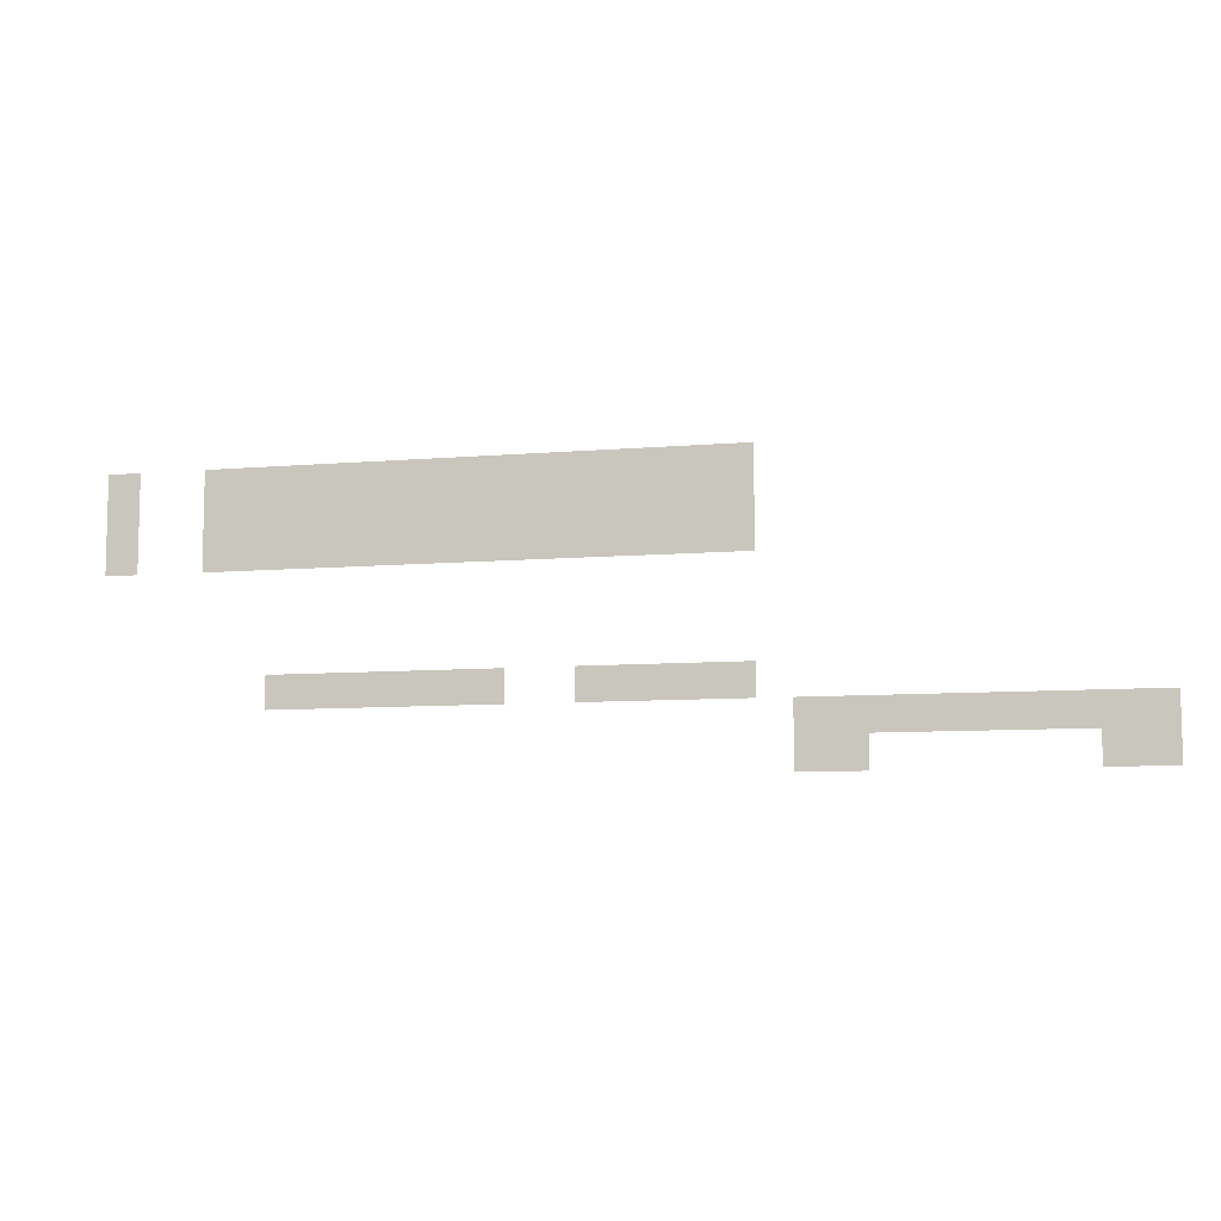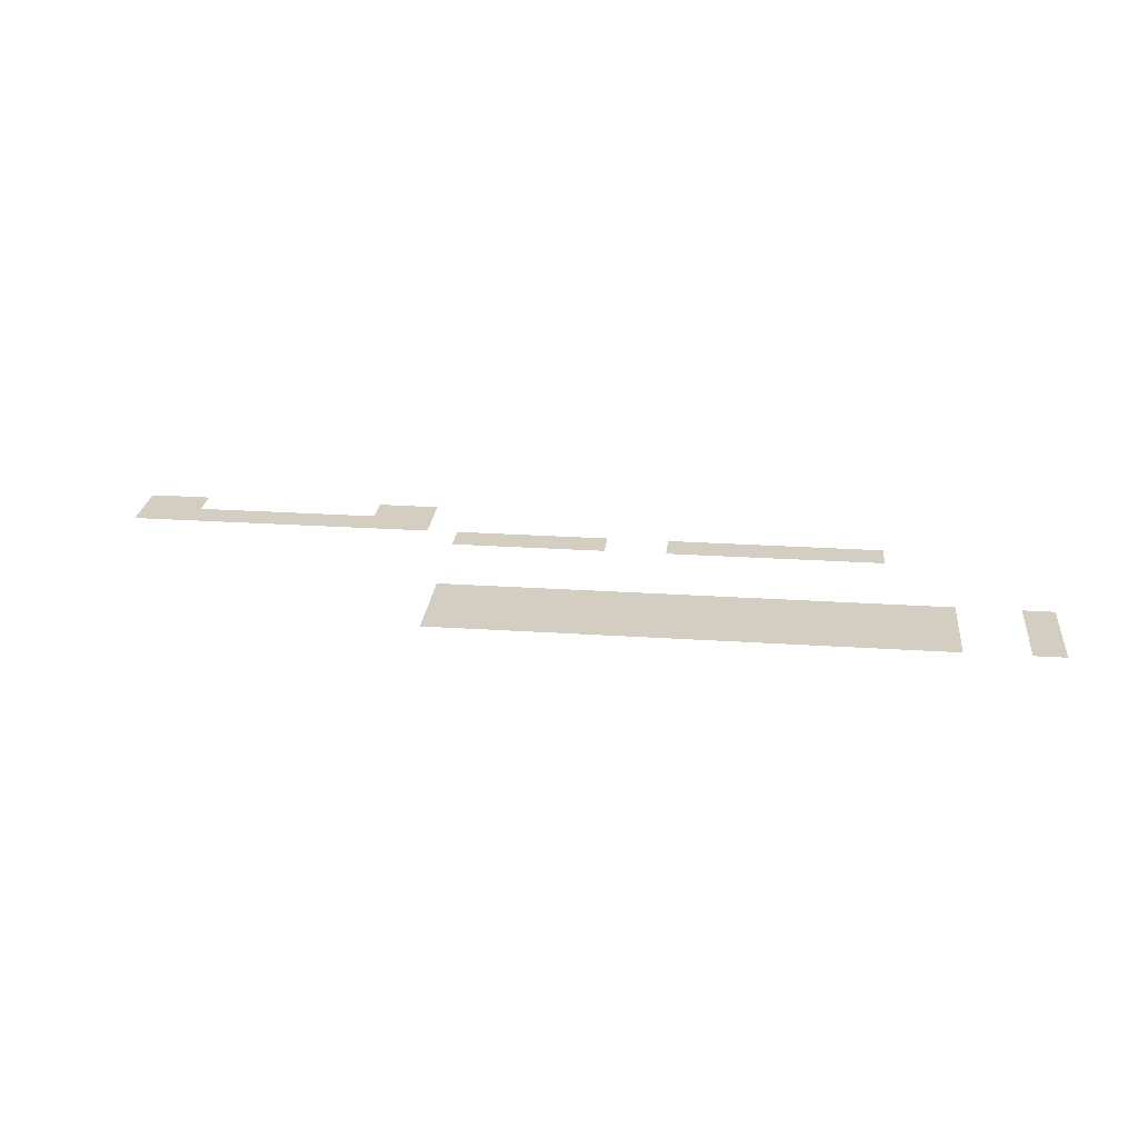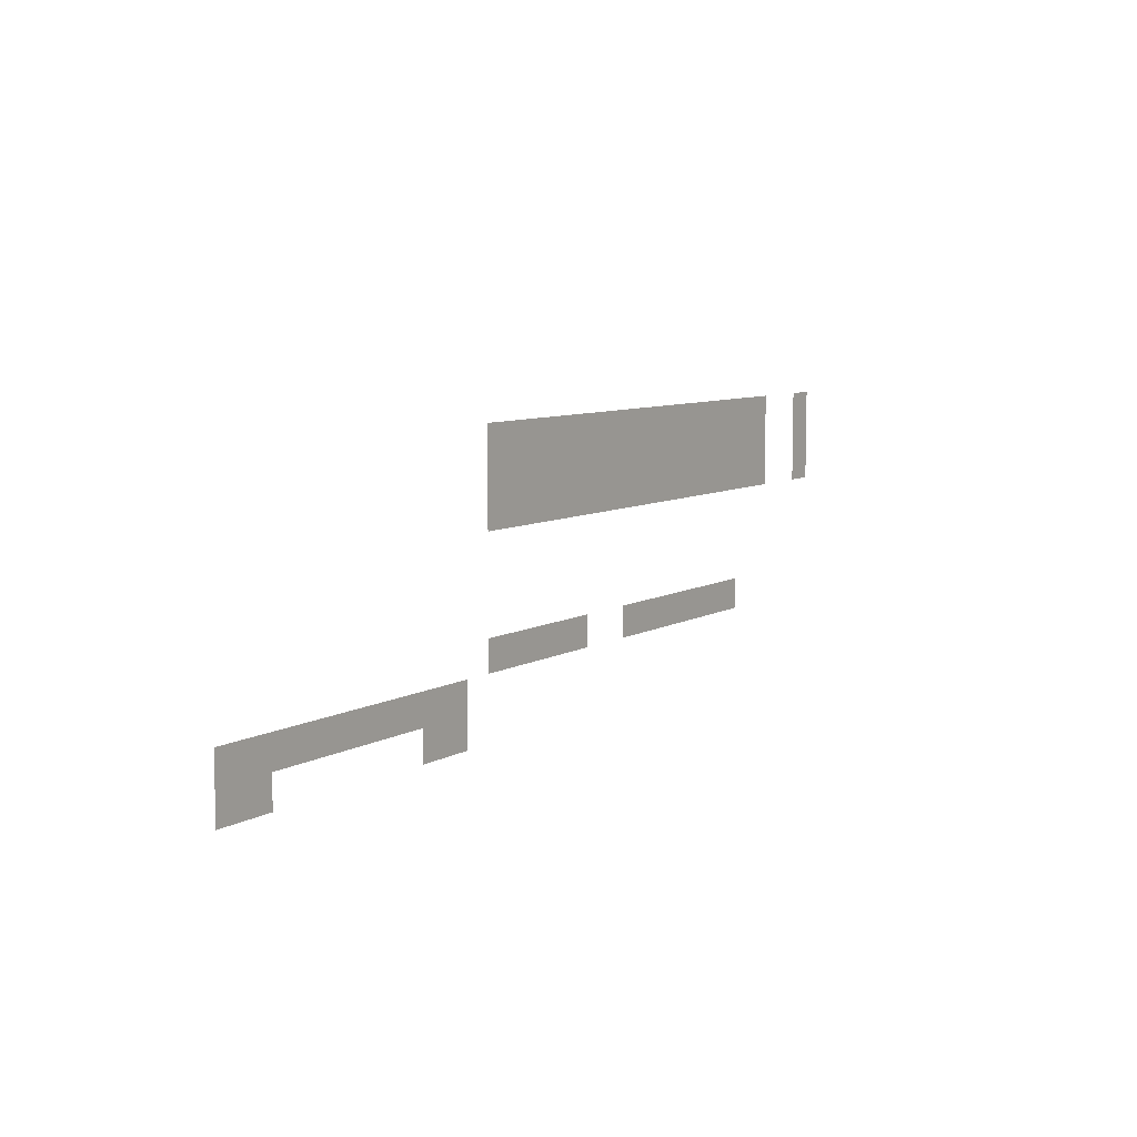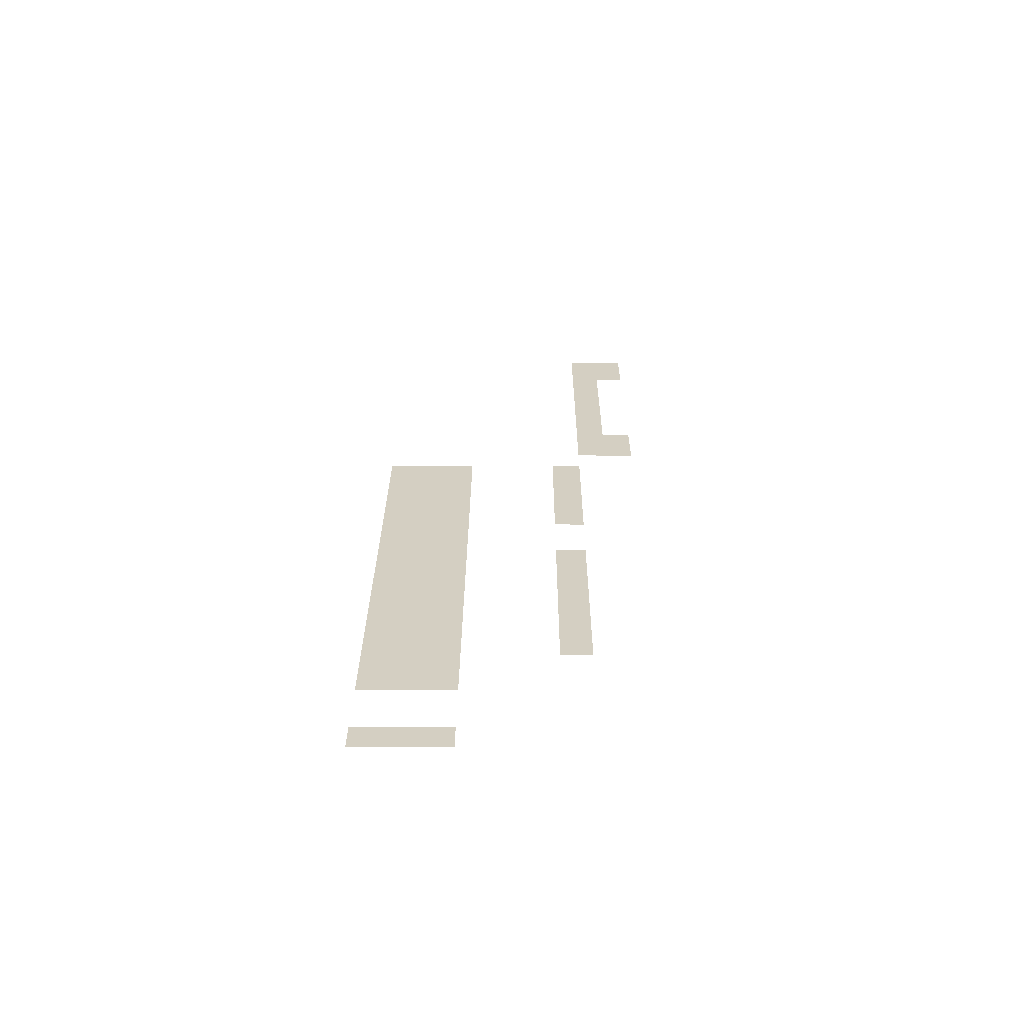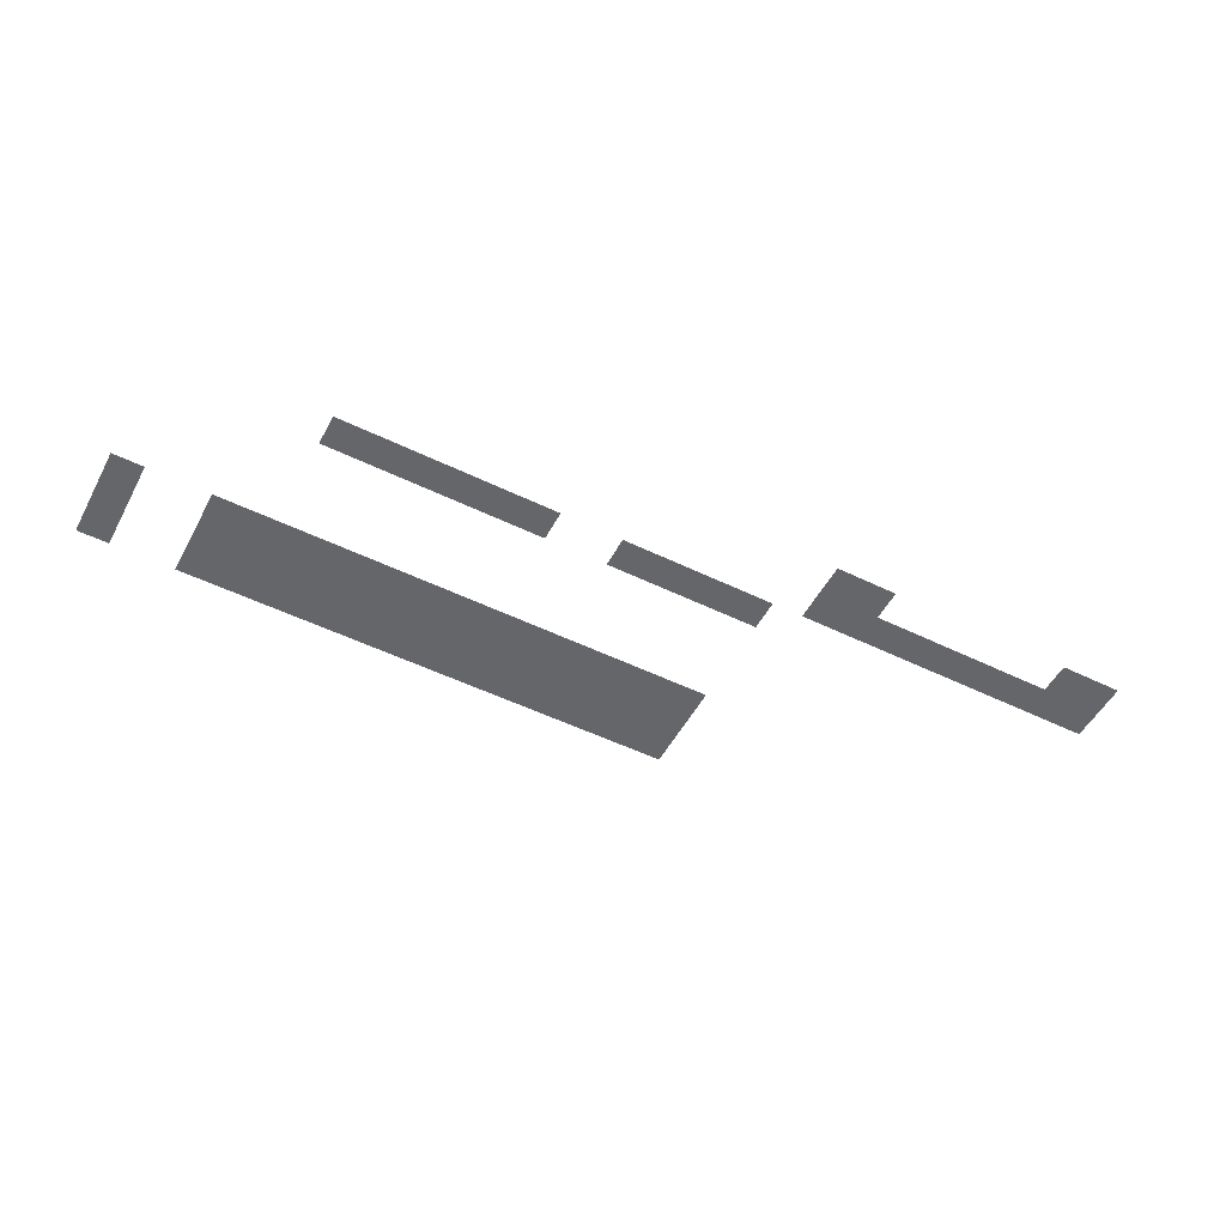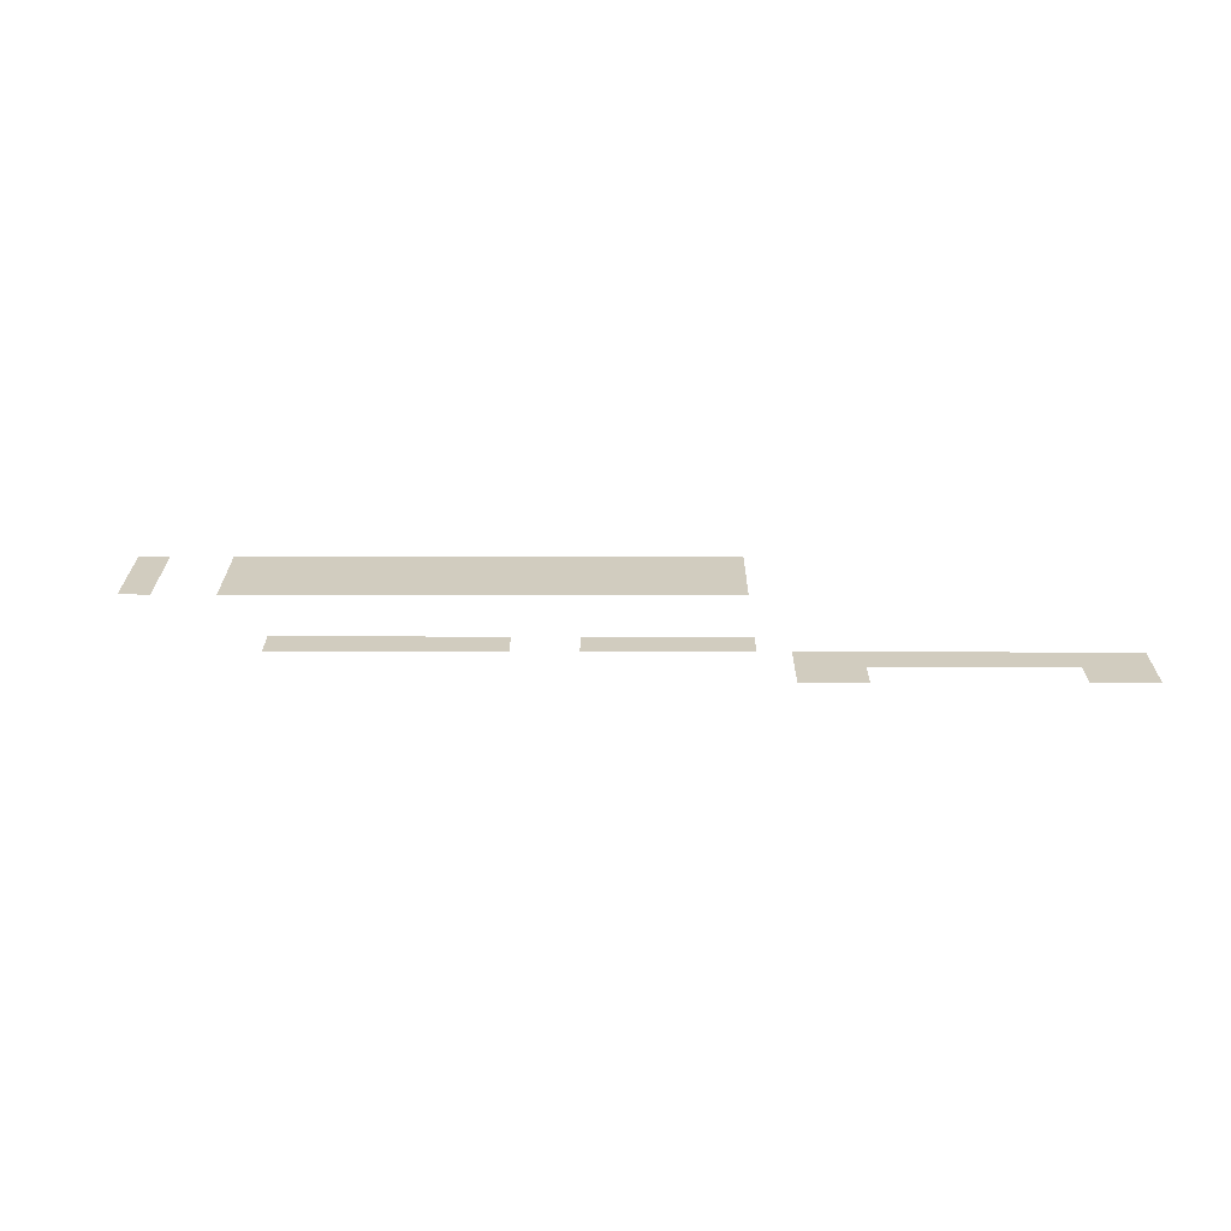
<metadata>
{"format":"obj","ext":"obj","renderer":"f3d","projection":"perspective","resolution":1024,"background":"white","views":[{"elev":-8.5,"azim":13.0,"up":"+Y"},{"elev":25.0,"azim":-173.9,"up":"+Z"},{"elev":8.0,"azim":123.8,"up":"+Y"},{"elev":25.5,"azim":-89.7,"up":"+Z"},{"elev":-51.7,"azim":-27.8,"up":"+Z"},{"elev":24.1,"azim":0.2,"up":"+Z"}]}
</metadata>
<code>
v -720 -560 0
v -736 -560 0
v -736 -544 0
v -720 -544 0
v -736 -560 0
v -752 -560 0
v -752 -544 0
v -736 -544 0
v -752 -560 0
v -768 -560 0
v -768 -544 0
v -752 -544 0
v -768 -560 0
v -784 -560 0
v -784 -544 0
v -768 -544 0
v -784 -560 0
v -800 -560 0
v -800 -544 0
v -784 -544 0
v -800 -560 0
v -816 -560 0
v -816 -544 0
v -800 -544 0
v -816 -560 0
v -832 -560 0
v -832 -544 0
v -816 -544 0
v -832 -560 0
v -848 -560 0
v -848 -544 0
v -832 -544 0
v -848 -560 0
v -864 -560 0
v -864 -544 0
v -848 -544 0
v -864 -560 0
v -880 -560 0
v -880 -544 0
v -864 -544 0
v -880 -560 0
v -896 -560 0
v -896 -544 0
v -880 -544 0
v -896 -560 0
v -912 -560 0
v -912 -544 0
v -896 -544 0
v -912 -560 0
v -928 -560 0
v -928 -544 0
v -912 -544 0
v -928 -560 0
v -944 -560 0
v -944 -544 0
v -928 -544 0
v -944 -560 0
v -960 -560 0
v -960 -544 0
v -944 -544 0
v -960 -560 0
v -976 -560 0
v -976 -544 0
v -960 -544 0
v -1008 -560 0
v -1024 -560 0
v -1024 -544 0
v -1008 -544 0
v -720 -576 0
v -736 -576 0
v -736 -560 0
v -720 -560 0
v -736 -576 0
v -752 -576 0
v -752 -560 0
v -736 -560 0
v -752 -576 0
v -768 -576 0
v -768 -560 0
v -752 -560 0
v -768 -576 0
v -784 -576 0
v -784 -560 0
v -768 -560 0
v -784 -576 0
v -800 -576 0
v -800 -560 0
v -784 -560 0
v -800 -576 0
v -816 -576 0
v -816 -560 0
v -800 -560 0
v -816 -576 0
v -832 -576 0
v -832 -560 0
v -816 -560 0
v -832 -576 0
v -848 -576 0
v -848 -560 0
v -832 -560 0
v -848 -576 0
v -864 -576 0
v -864 -560 0
v -848 -560 0
v -864 -576 0
v -880 -576 0
v -880 -560 0
v -864 -560 0
v -880 -576 0
v -896 -576 0
v -896 -560 0
v -880 -560 0
v -896 -576 0
v -912 -576 0
v -912 -560 0
v -896 -560 0
v -912 -576 0
v -928 -576 0
v -928 -560 0
v -912 -560 0
v -928 -576 0
v -944 -576 0
v -944 -560 0
v -928 -560 0
v -944 -576 0
v -960 -576 0
v -960 -560 0
v -944 -560 0
v -960 -576 0
v -976 -576 0
v -976 -560 0
v -960 -560 0
v -1008 -576 0
v -1024 -576 0
v -1024 -560 0
v -1008 -560 0
v -720 -592 0
v -736 -592 0
v -736 -576 0
v -720 -576 0
v -736 -592 0
v -752 -592 0
v -752 -576 0
v -736 -576 0
v -752 -592 0
v -768 -592 0
v -768 -576 0
v -752 -576 0
v -768 -592 0
v -784 -592 0
v -784 -576 0
v -768 -576 0
v -784 -592 0
v -800 -592 0
v -800 -576 0
v -784 -576 0
v -800 -592 0
v -816 -592 0
v -816 -576 0
v -800 -576 0
v -816 -592 0
v -832 -592 0
v -832 -576 0
v -816 -576 0
v -832 -592 0
v -848 -592 0
v -848 -576 0
v -832 -576 0
v -848 -592 0
v -864 -592 0
v -864 -576 0
v -848 -576 0
v -864 -592 0
v -880 -592 0
v -880 -576 0
v -864 -576 0
v -880 -592 0
v -896 -592 0
v -896 -576 0
v -880 -576 0
v -896 -592 0
v -912 -592 0
v -912 -576 0
v -896 -576 0
v -912 -592 0
v -928 -592 0
v -928 -576 0
v -912 -576 0
v -928 -592 0
v -944 -592 0
v -944 -576 0
v -928 -576 0
v -944 -592 0
v -960 -592 0
v -960 -576 0
v -944 -576 0
v -960 -592 0
v -976 -592 0
v -976 -576 0
v -960 -576 0
v -1008 -592 0
v -1024 -592 0
v -1024 -576 0
v -1008 -576 0
v -720 -656 0
v -736 -656 0
v -736 -640 0
v -720 -640 0
v -736 -656 0
v -752 -656 0
v -752 -640 0
v -736 -640 0
v -752 -656 0
v -768 -656 0
v -768 -640 0
v -752 -640 0
v -768 -656 0
v -784 -656 0
v -784 -640 0
v -768 -640 0
v -784 -656 0
v -800 -656 0
v -800 -640 0
v -784 -640 0
v -832 -656 0
v -848 -656 0
v -848 -640 0
v -832 -640 0
v -848 -656 0
v -864 -656 0
v -864 -640 0
v -848 -640 0
v -864 -656 0
v -880 -656 0
v -880 -640 0
v -864 -640 0
v -880 -656 0
v -896 -656 0
v -896 -640 0
v -880 -640 0
v -896 -656 0
v -912 -656 0
v -912 -640 0
v -896 -640 0
v -912 -656 0
v -928 -656 0
v -928 -640 0
v -912 -640 0
v -928 -656 0
v -944 -656 0
v -944 -640 0
v -928 -640 0
v -544 -672 0
v -560 -672 0
v -560 -656 0
v -544 -656 0
v -560 -672 0
v -576 -672 0
v -576 -656 0
v -560 -656 0
v -576 -672 0
v -592 -672 0
v -592 -656 0
v -576 -656 0
v -592 -672 0
v -608 -672 0
v -608 -656 0
v -592 -656 0
v -608 -672 0
v -624 -672 0
v -624 -656 0
v -608 -656 0
v -624 -672 0
v -640 -672 0
v -640 -656 0
v -624 -656 0
v -640 -672 0
v -656 -672 0
v -656 -656 0
v -640 -656 0
v -656 -672 0
v -672 -672 0
v -672 -656 0
v -656 -656 0
v -672 -672 0
v -688 -672 0
v -688 -656 0
v -672 -656 0
v -688 -672 0
v -704 -672 0
v -704 -656 0
v -688 -656 0
v -544 -688 0
v -560 -688 0
v -560 -672 0
v -544 -672 0
v -560 -688 0
v -576 -688 0
v -576 -672 0
v -560 -672 0
v -672 -688 0
v -688 -688 0
v -688 -672 0
v -672 -672 0
v -688 -688 0
v -704 -688 0
v -704 -672 0
v -688 -672 0
g Strong-Winds_mesh_0011
f 1 2 3 4
f 5 6 7 8
f 9 10 11 12
f 13 14 15 16
f 17 18 19 20
f 21 22 23 24
f 25 26 27 28
f 29 30 31 32
f 33 34 35 36
f 37 38 39 40
f 41 42 43 44
f 45 46 47 48
f 49 50 51 52
f 53 54 55 56
f 57 58 59 60
f 61 62 63 64
f 65 66 67 68
f 69 70 71 72
f 73 74 75 76
f 77 78 79 80
f 81 82 83 84
f 85 86 87 88
f 89 90 91 92
f 93 94 95 96
f 97 98 99 100
f 101 102 103 104
f 105 106 107 108
f 109 110 111 112
f 113 114 115 116
f 117 118 119 120
f 121 122 123 124
f 125 126 127 128
f 129 130 131 132
f 133 134 135 136
f 137 138 139 140
f 141 142 143 144
f 145 146 147 148
f 149 150 151 152
f 153 154 155 156
f 157 158 159 160
f 161 162 163 164
f 165 166 167 168
f 169 170 171 172
f 173 174 175 176
f 177 178 179 180
f 181 182 183 184
f 185 186 187 188
f 189 190 191 192
f 193 194 195 196
f 197 198 199 200
f 201 202 203 204
f 205 206 207 208
f 209 210 211 212
f 213 214 215 216
f 217 218 219 220
f 221 222 223 224
f 225 226 227 228
f 229 230 231 232
f 233 234 235 236
f 237 238 239 240
f 241 242 243 244
f 245 246 247 248
f 249 250 251 252
f 253 254 255 256
f 257 258 259 260
f 261 262 263 264
f 265 266 267 268
f 269 270 271 272
f 273 274 275 276
f 277 278 279 280
f 281 282 283 284
f 285 286 287 288
f 289 290 291 292
f 293 294 295 296
f 297 298 299 300
f 301 302 303 304
f 305 306 307 308

</code>
